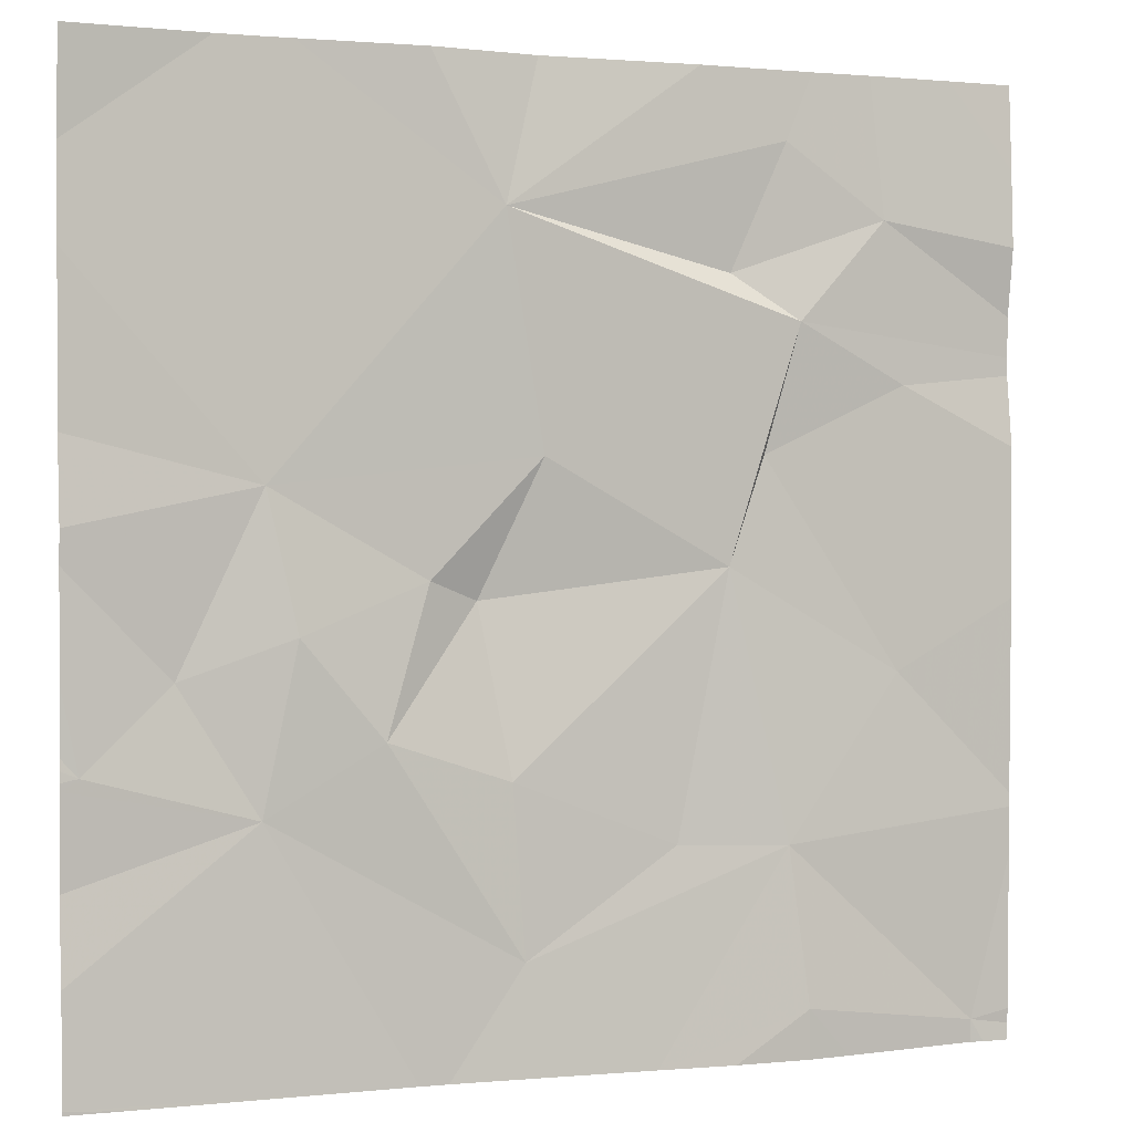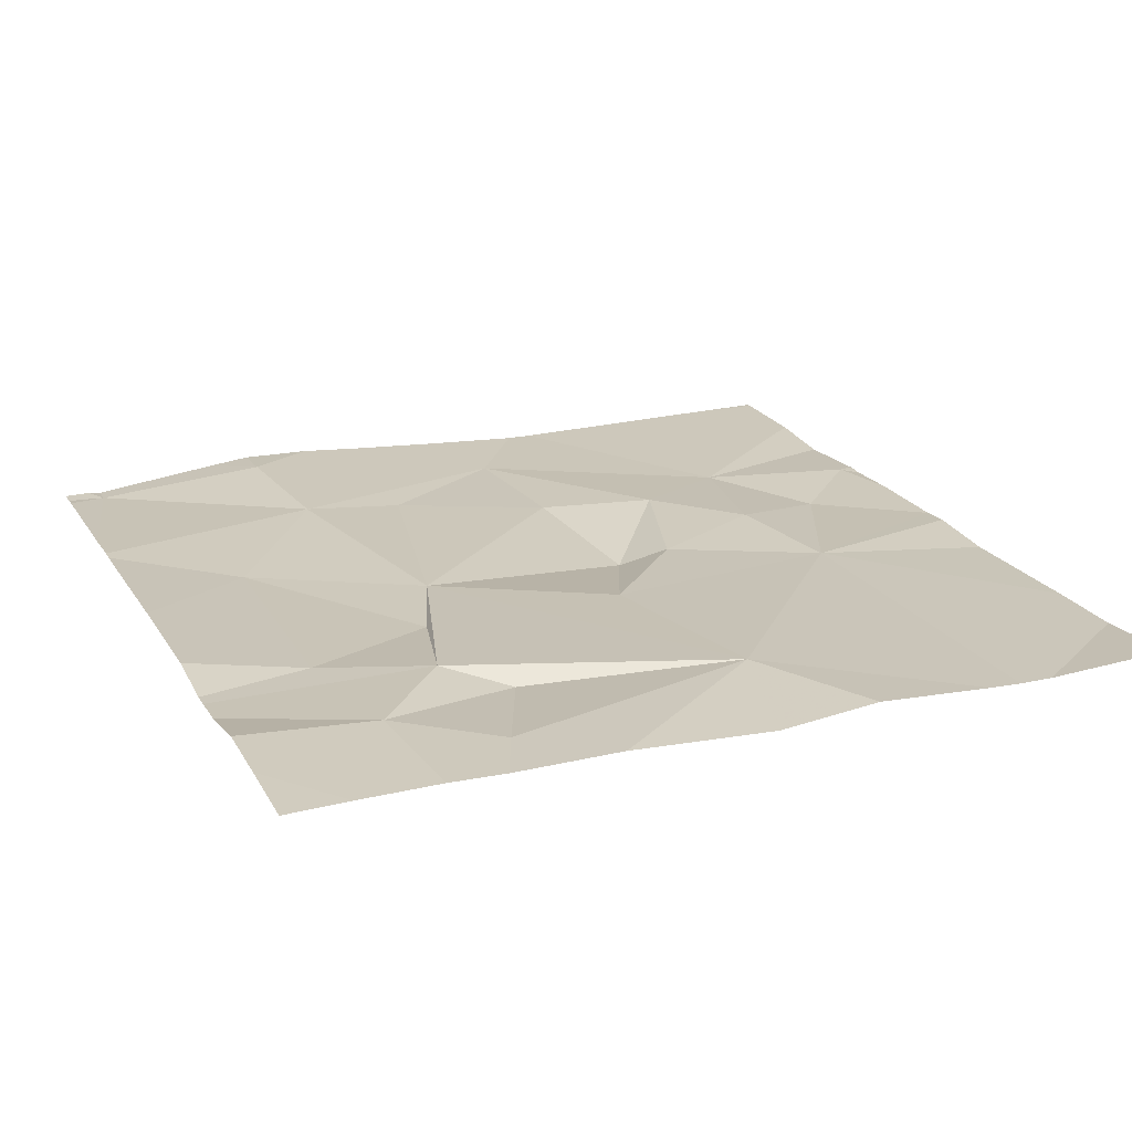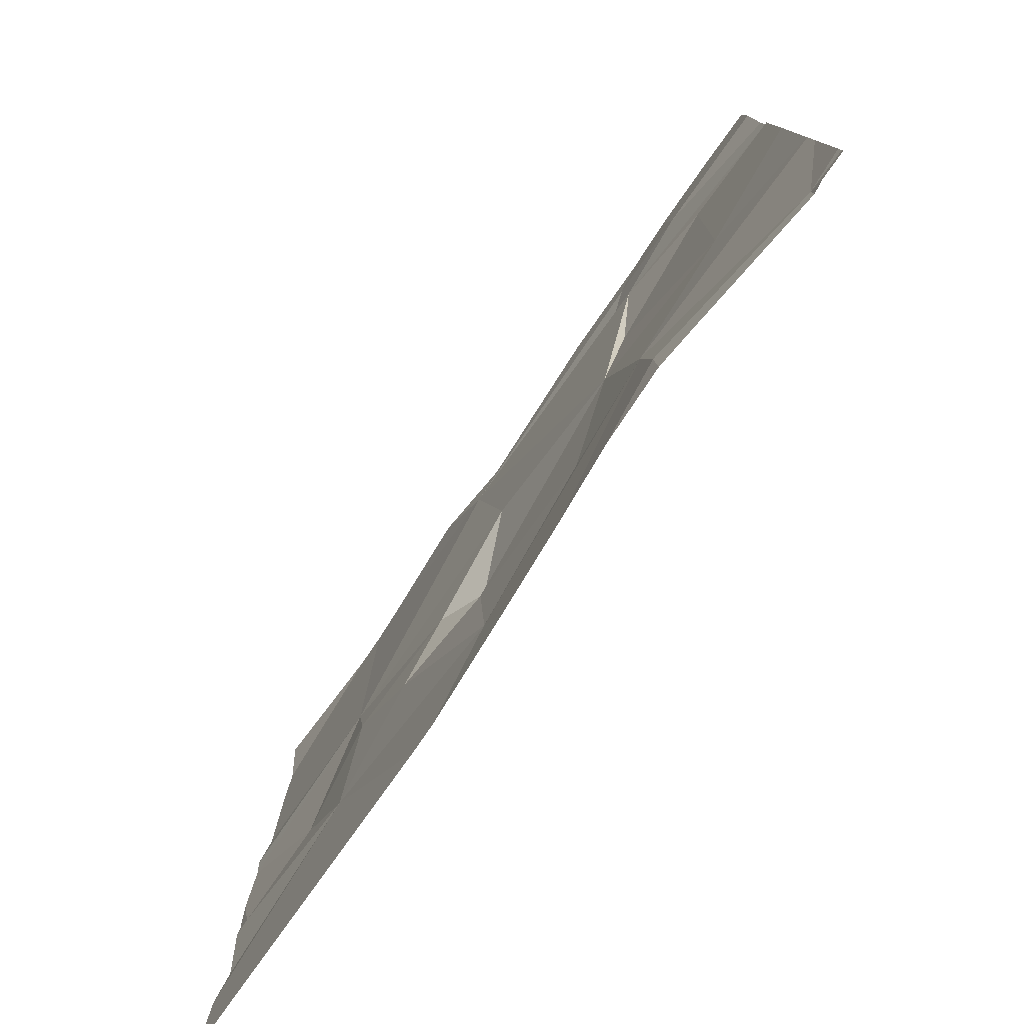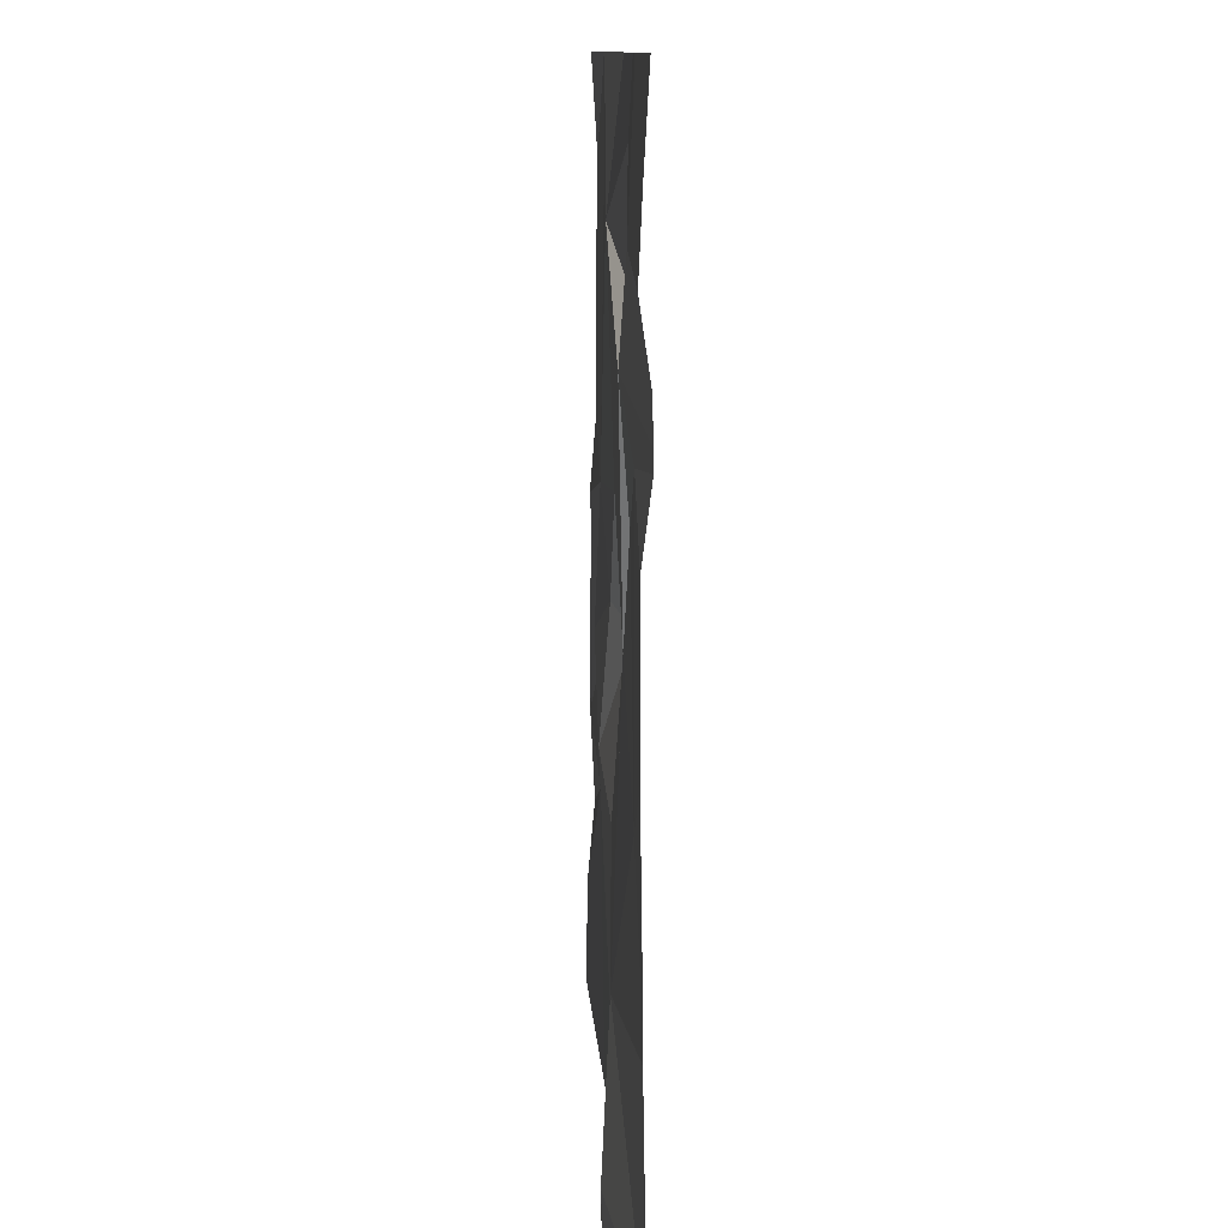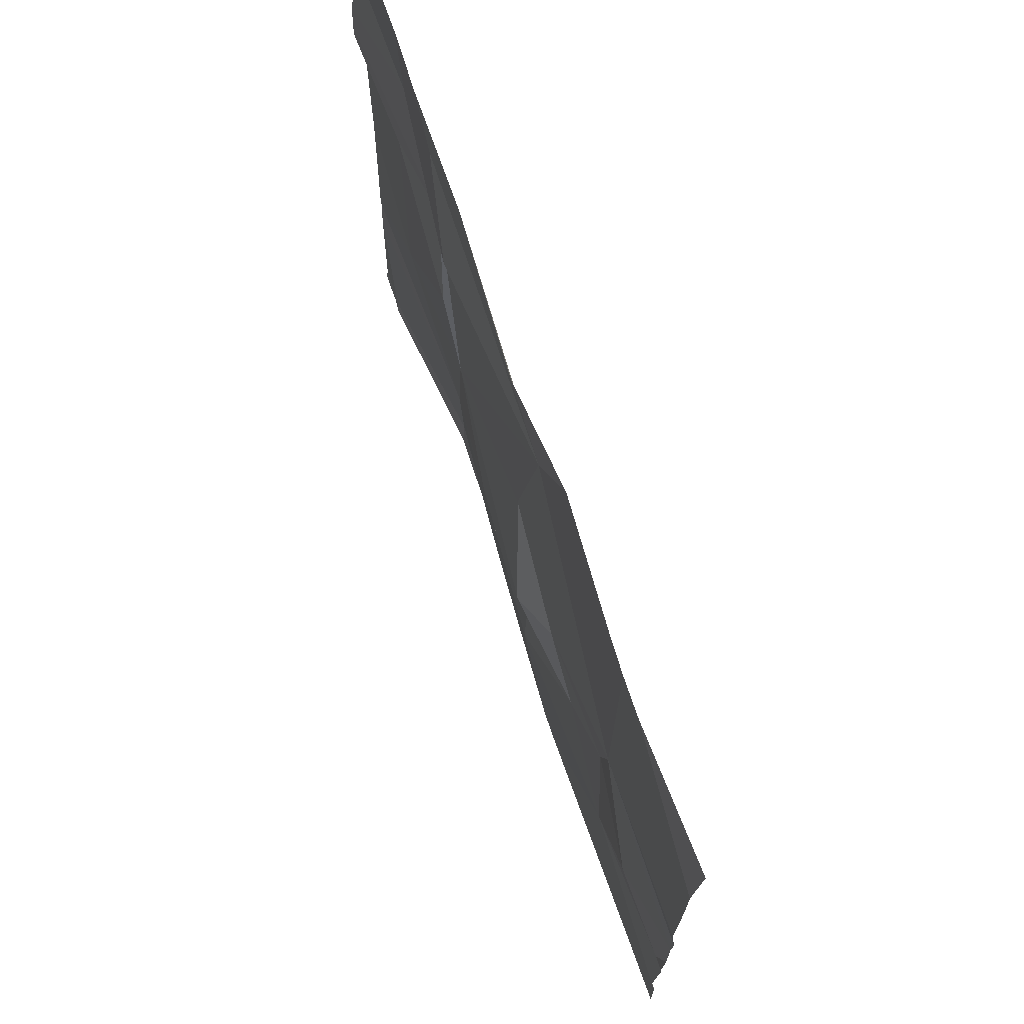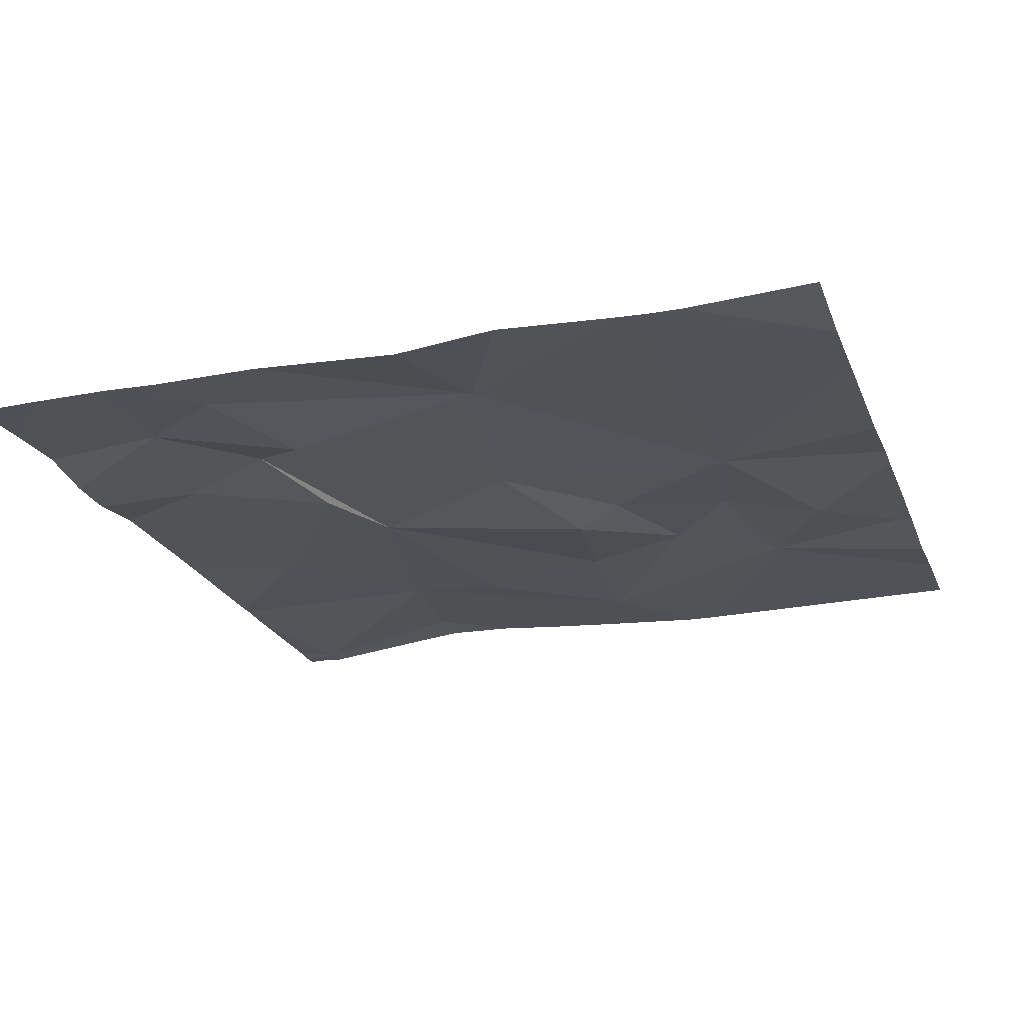
<metadata>
{"format":"obj","ext":"obj","renderer":"f3d","projection":"perspective","resolution":1024,"background":"white","views":[{"elev":0.9,"azim":-21.8,"up":"+Y"},{"elev":20.5,"azim":157.2,"up":"+Z"},{"elev":-79.3,"azim":55.5,"up":"+Y"},{"elev":10.6,"azim":87.4,"up":"+Y"},{"elev":73.2,"azim":-108.9,"up":"+Y"},{"elev":-22.3,"azim":-162.0,"up":"+Z"}]}
</metadata>
<code>
v -122.5 257.8 490.7
v -122.4 257.8 490.7
v -121.9 257.8 490.7
v -122.1 258.7 490.7
v -122.1 257.8 490.7
v -122.3 257.8 490.7
v -121.9 257.8 490.7
v -122.2 257.8 490.7
v -122 258.4 490.7
v -122 258.2 490.7
v -121.9 257.8 490.7
v -122.5 257.8 490.7
v -122 258.6 490.7
v -122.1 258.7 490.7
v -122.4 258.6 490.7
v -122.2 258.5 490.7
v -122.1 258 490.7
v -122.5 258.7 490.7
v -122.4 257.9 490.7
v -122.2 258.7 490.7
v -122.7 258.7 490.7
v -122.7 258.2 490.7
v -122.8 258.1 490.7
v -122.2 258.4 490.7
v -122.1 258.5 490.7
v -122.2 258.3 490.7
v -122.4 258.1 490.7
v -122.5 258.1 490.7
v -122.6 258.2 490.7
v -122.7 258.3 490.7
v -121.9 258.5 490.7
v -122.5 258.2 490.6
v -122.5 258.2 490.7
v -122.3 258 490.7
v -122.7 258 490.7
v -121.9 258.4 490.7
v -122.1 257.8 490.7
v -122.4 258.4 490.7
v -121.9 257.8 490.7
v -122 258.7 490.7
v -121.9 257.8 490.7
v -122.6 258.7 490.7
v -122.4 258.7 490.7
v -121.9 258 490.7
v -121.9 258.2 490.7
v -121.9 258.4 490.7
v -122.8 257.8 490.7
v -122 258.7 490.7
v -122.8 258.2 490.7
v -122.8 258.3 490.7
v -122.8 258.3 490.7
v -122.8 258.6 490.7
v -122.8 258.5 490.7
v -122.8 258.1 490.7
v -122.8 257.9 490.7
v -122.8 258.4 490.7
v -122.8 258.1 490.7
v -122.8 258 490.7
v -122.8 258.1 490.7
v -122.8 258.1 490.7
v -121.9 258.6 490.7
v -121.9 258.6 490.7
v -121.9 258 490.7
v -121.9 258.5 490.7
v -121.9 258 490.7
v -121.9 257.8 490.7
v -122.1 257.8 490.7
v -122.8 257.8 490.7
v -122.8 257.8 490.7
v -122.8 257.8 490.7
v -122 258.7 490.7
v -122.7 258.7 490.7
v -122.8 258.7 490.7
v -121.9 258.7 490.7
f 68 47 69
f 71 61 40
f 67 37 8
f 40 62 74
f 9 10 45
f 66 3 7
f 11 41 3
f 48 61 71
f 9 24 10
f 31 25 64
f 13 14 16
f 14 13 48
f 16 14 15
f 20 14 4
f 37 17 6
f 6 19 2
f 22 29 30
f 35 22 23
f 19 27 28
f 1 35 12
f 49 22 50
f 30 15 42
f 9 25 24
f 25 9 36
f 26 24 25
f 24 26 10
f 28 29 35
f 26 27 34
f 32 28 27
f 10 26 17
f 30 29 33
f 50 30 51
f 32 27 26
f 28 33 29
f 34 17 26
f 17 34 19
f 44 17 65
f 52 30 21
f 30 33 38
f 25 13 16
f 33 28 32
f 7 37 5
f 26 38 32
f 17 3 63
f 19 34 27
f 47 35 55
f 35 19 28
f 17 37 3
f 32 38 33
f 61 62 40
f 5 37 67
f 15 38 26
f 15 26 25
f 21 30 42
f 25 16 15
f 35 23 57
f 42 15 18
f 22 35 29
f 15 30 38
f 61 13 31
f 31 13 25
f 12 35 47
f 39 3 41
f 12 47 68
f 18 15 43
f 49 23 22
f 46 9 45
f 1 19 35
f 50 22 30
f 51 30 56
f 36 9 46
f 53 30 52
f 2 19 1
f 54 23 49
f 4 14 48
f 11 3 66
f 55 35 58
f 56 30 53
f 43 15 20
f 44 10 17
f 57 23 59
f 58 35 57
f 8 37 6
f 59 23 60
f 6 17 19
f 45 10 44
f 60 23 54
f 63 3 39
f 20 15 14
f 7 3 37
f 64 25 36
f 65 17 63
f 69 47 70
f 48 13 61
f 72 52 21
f 73 52 72

</code>
